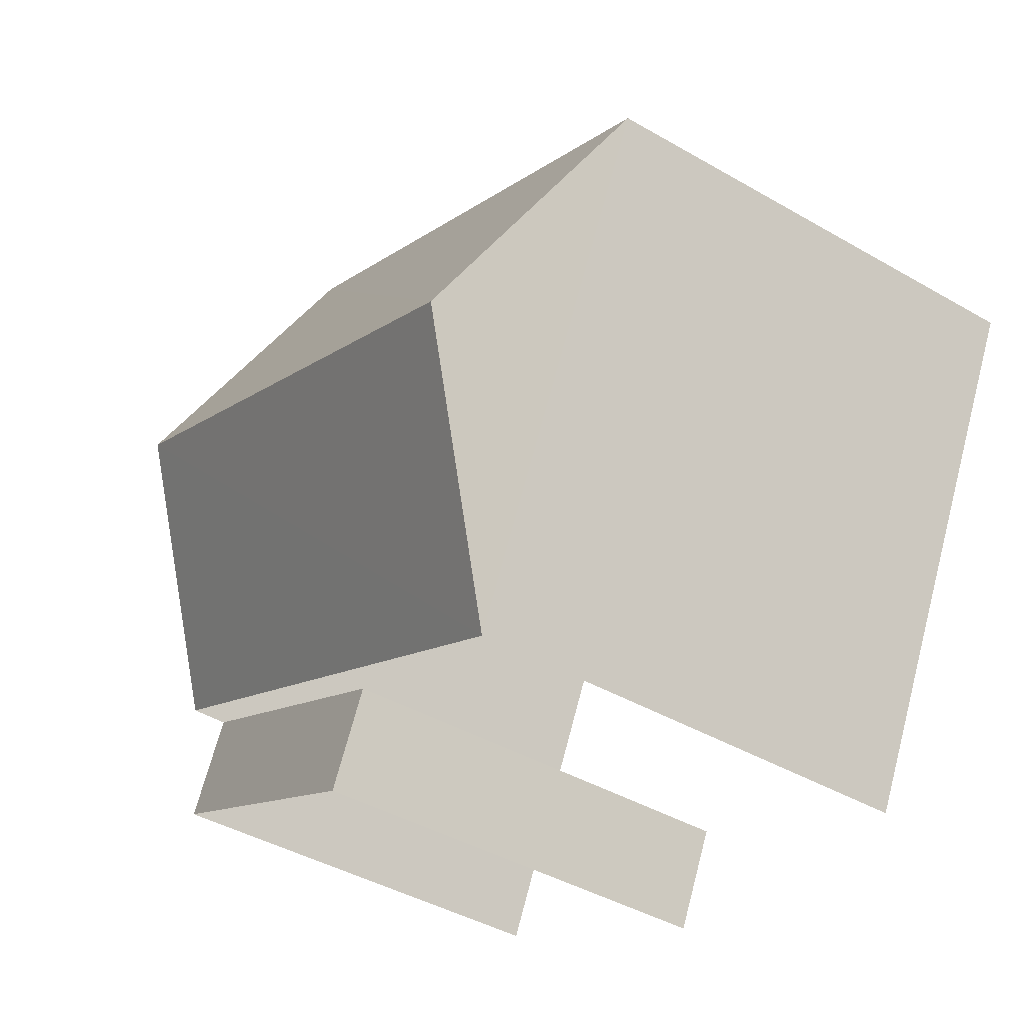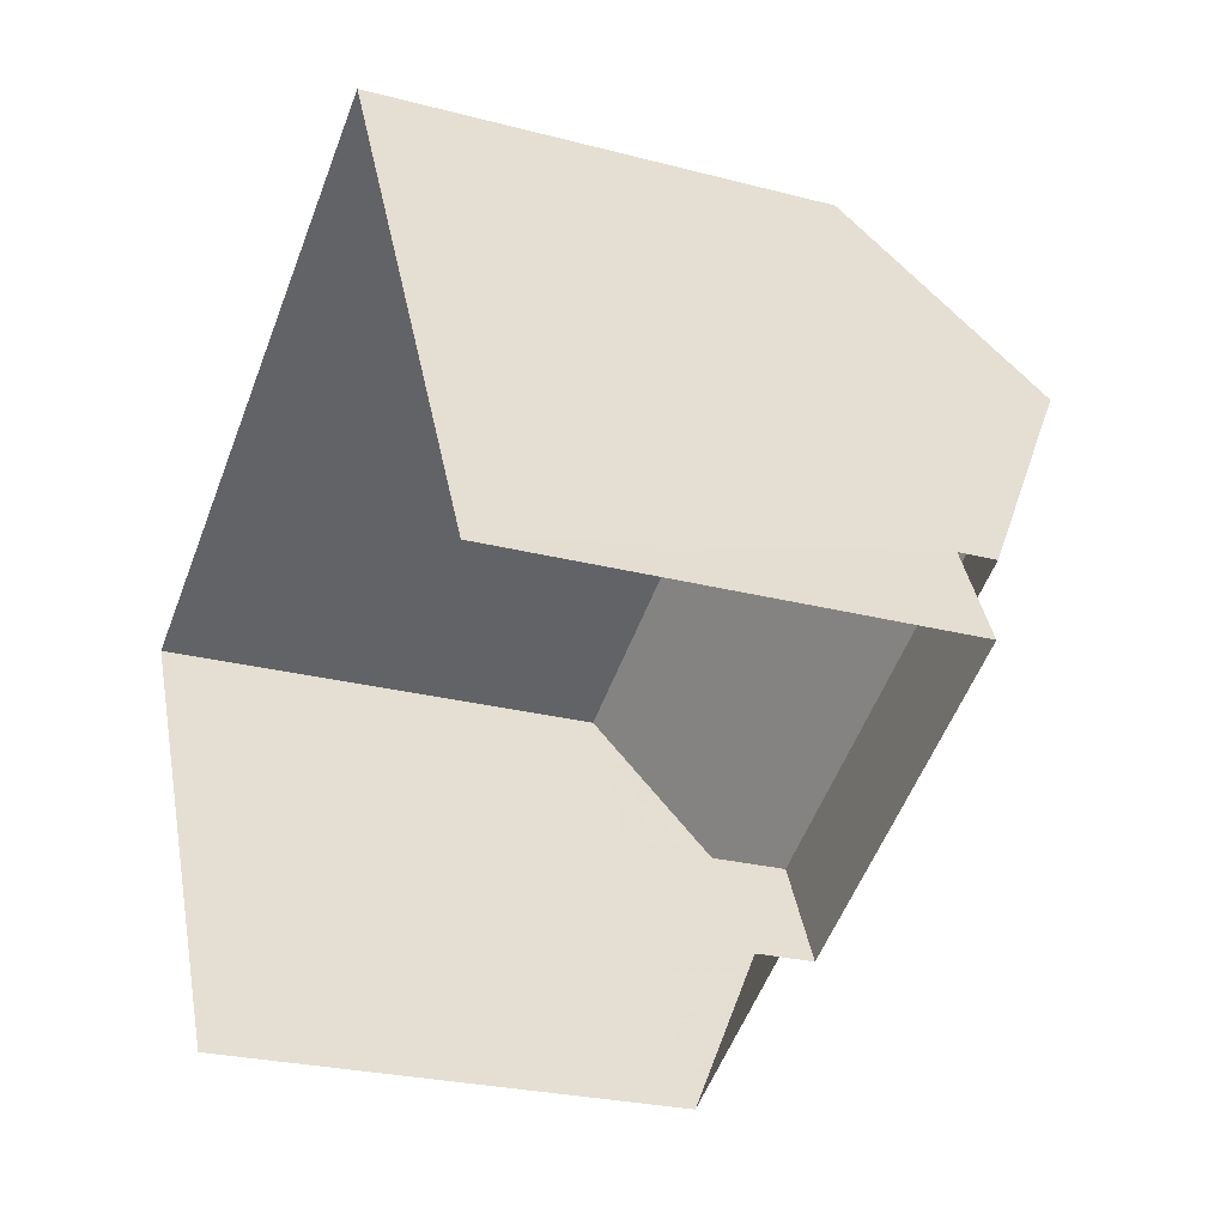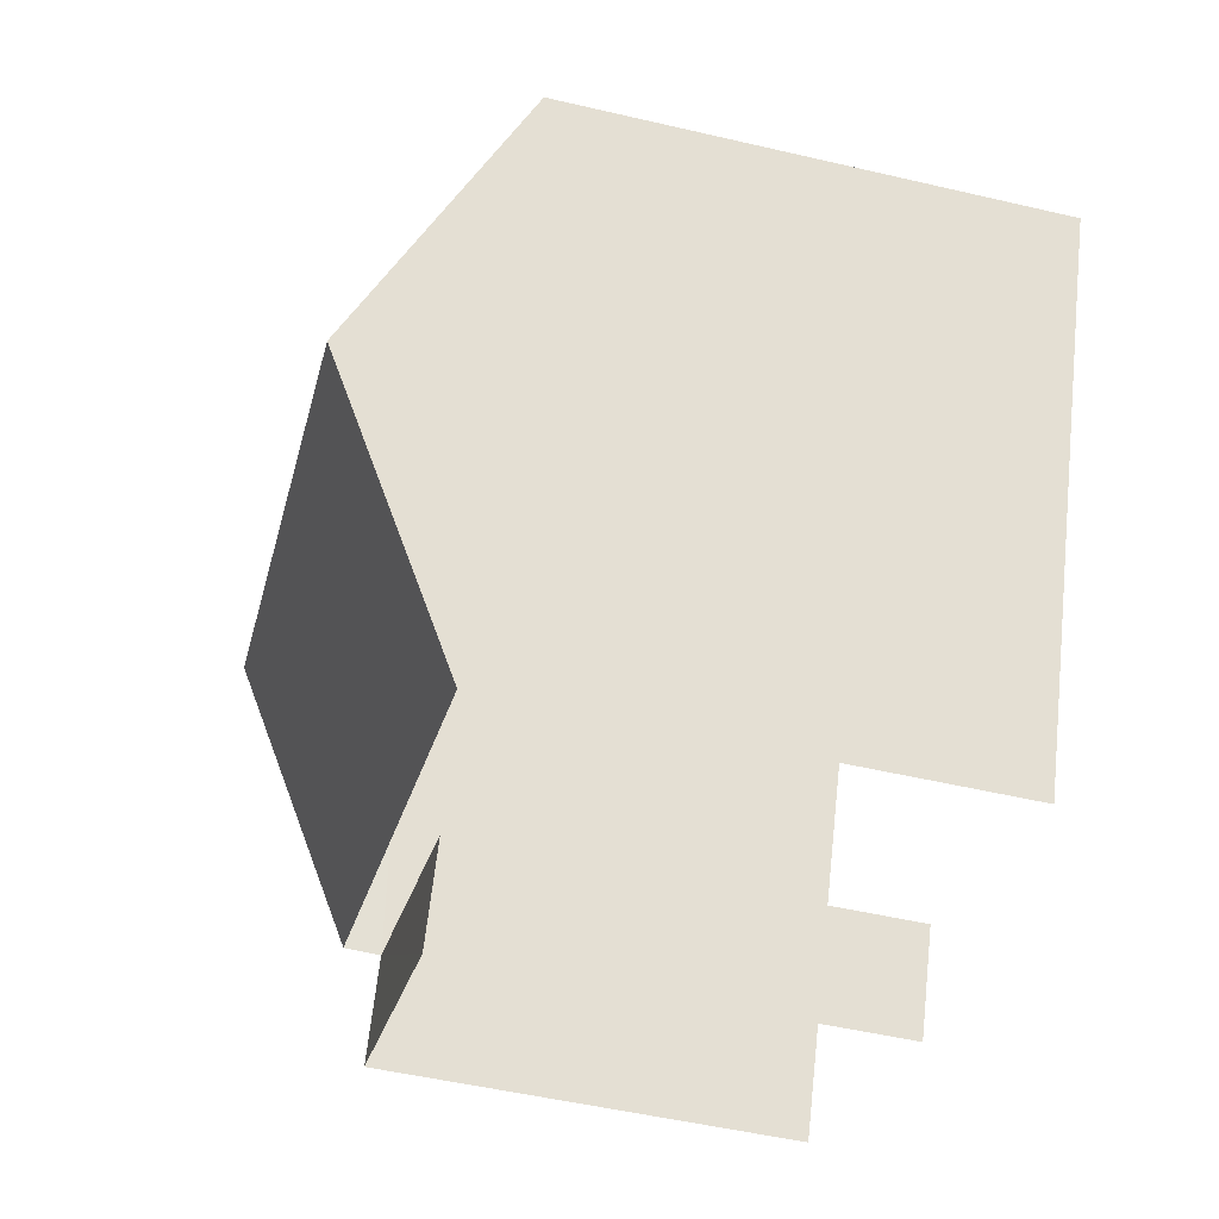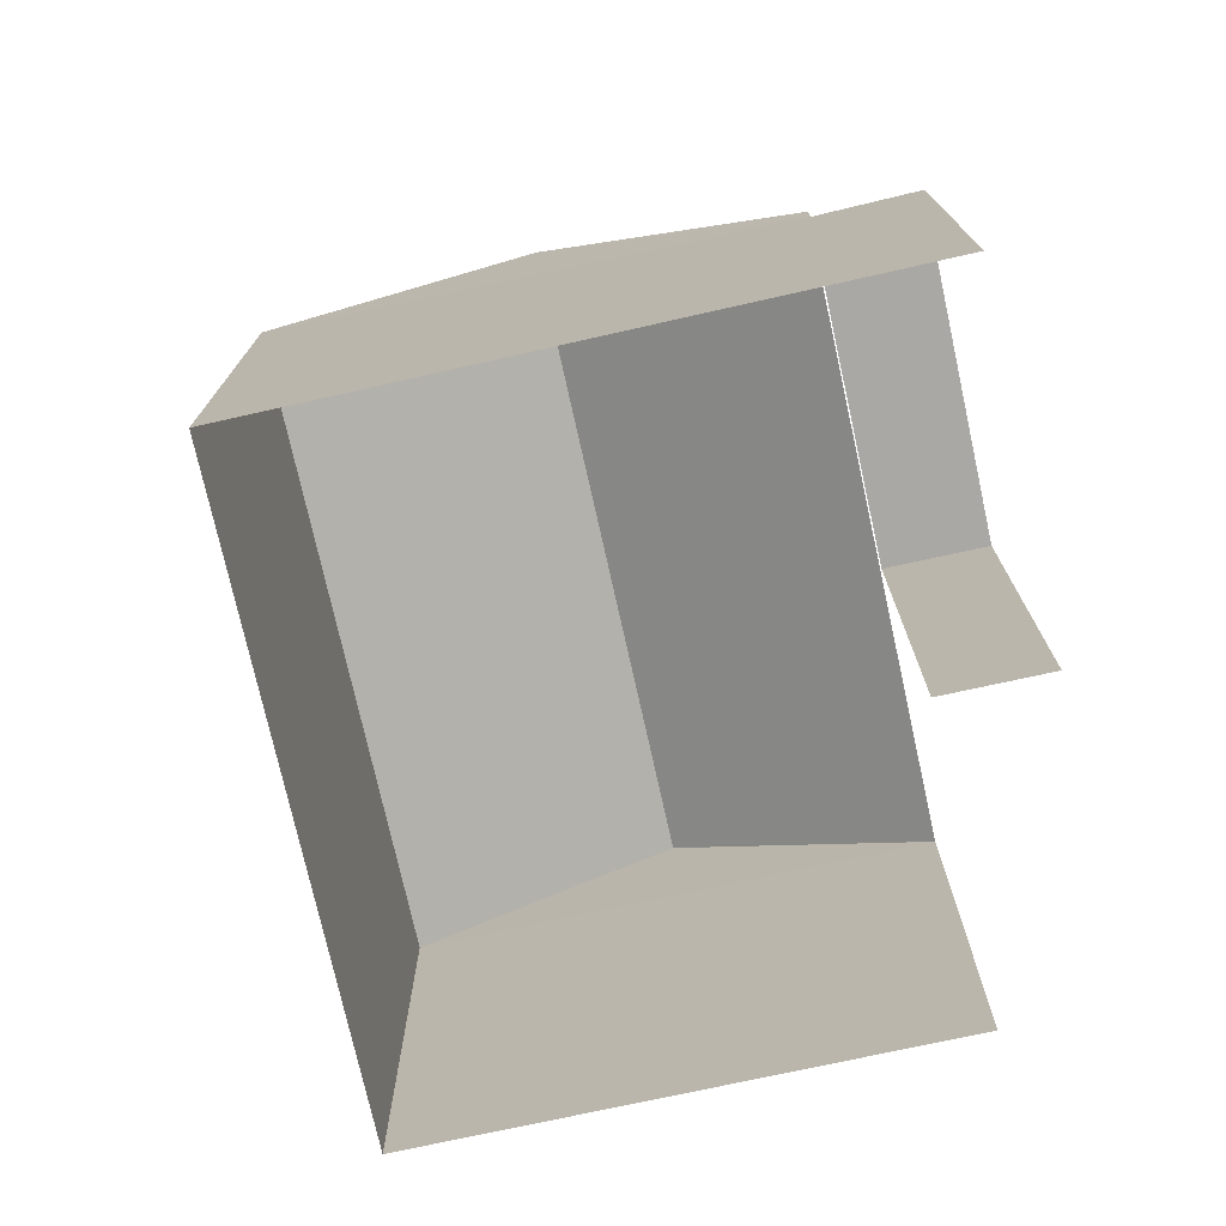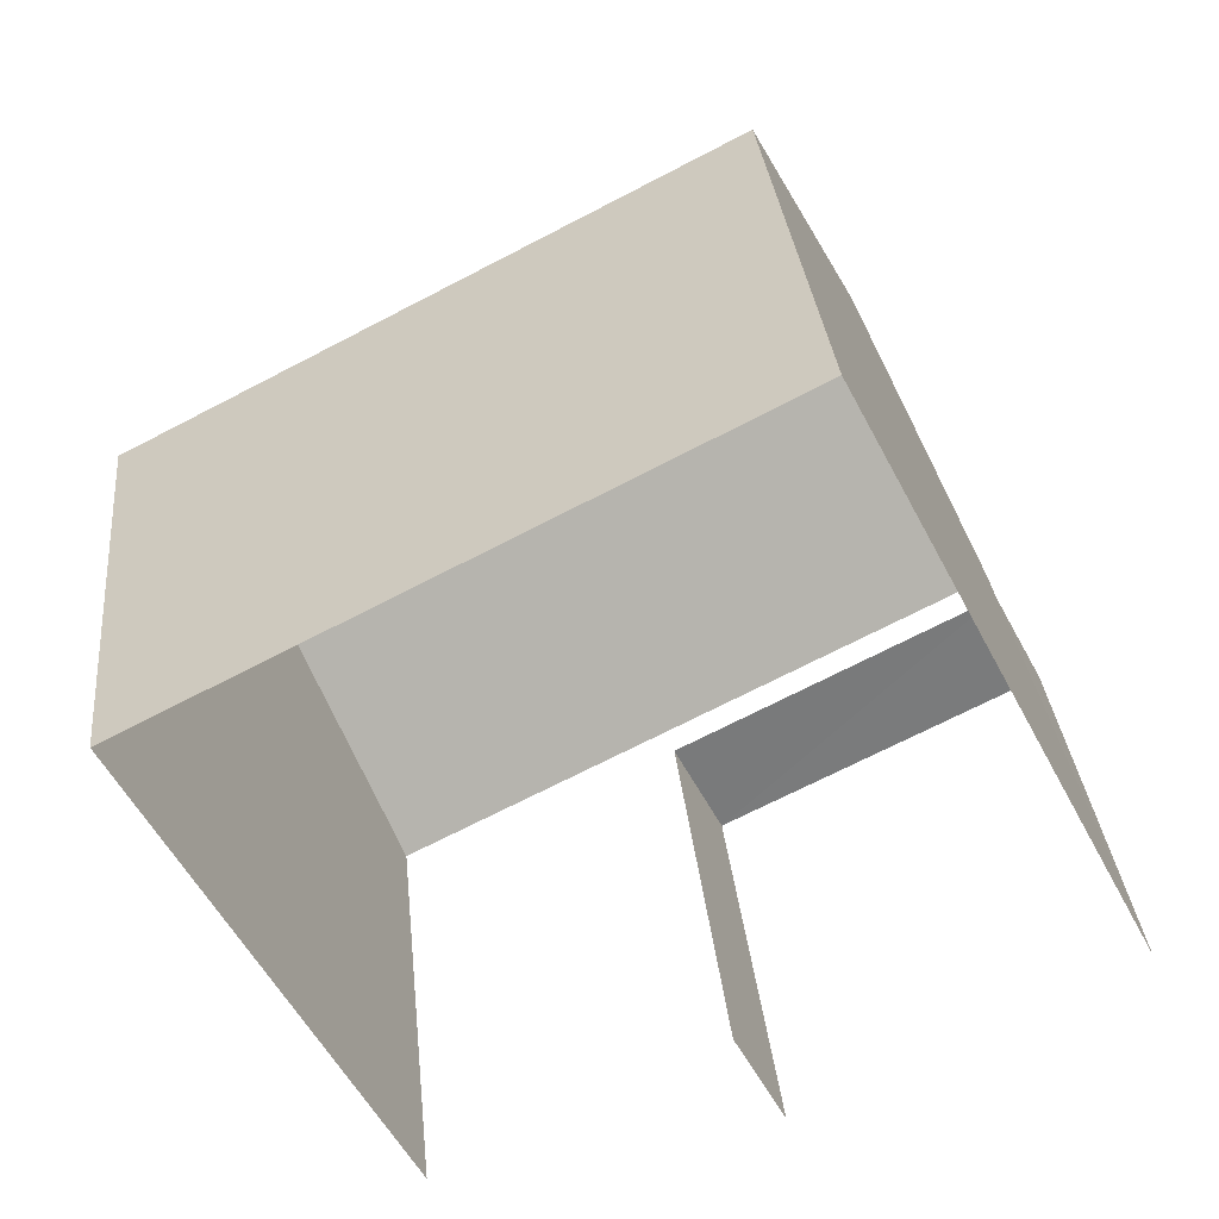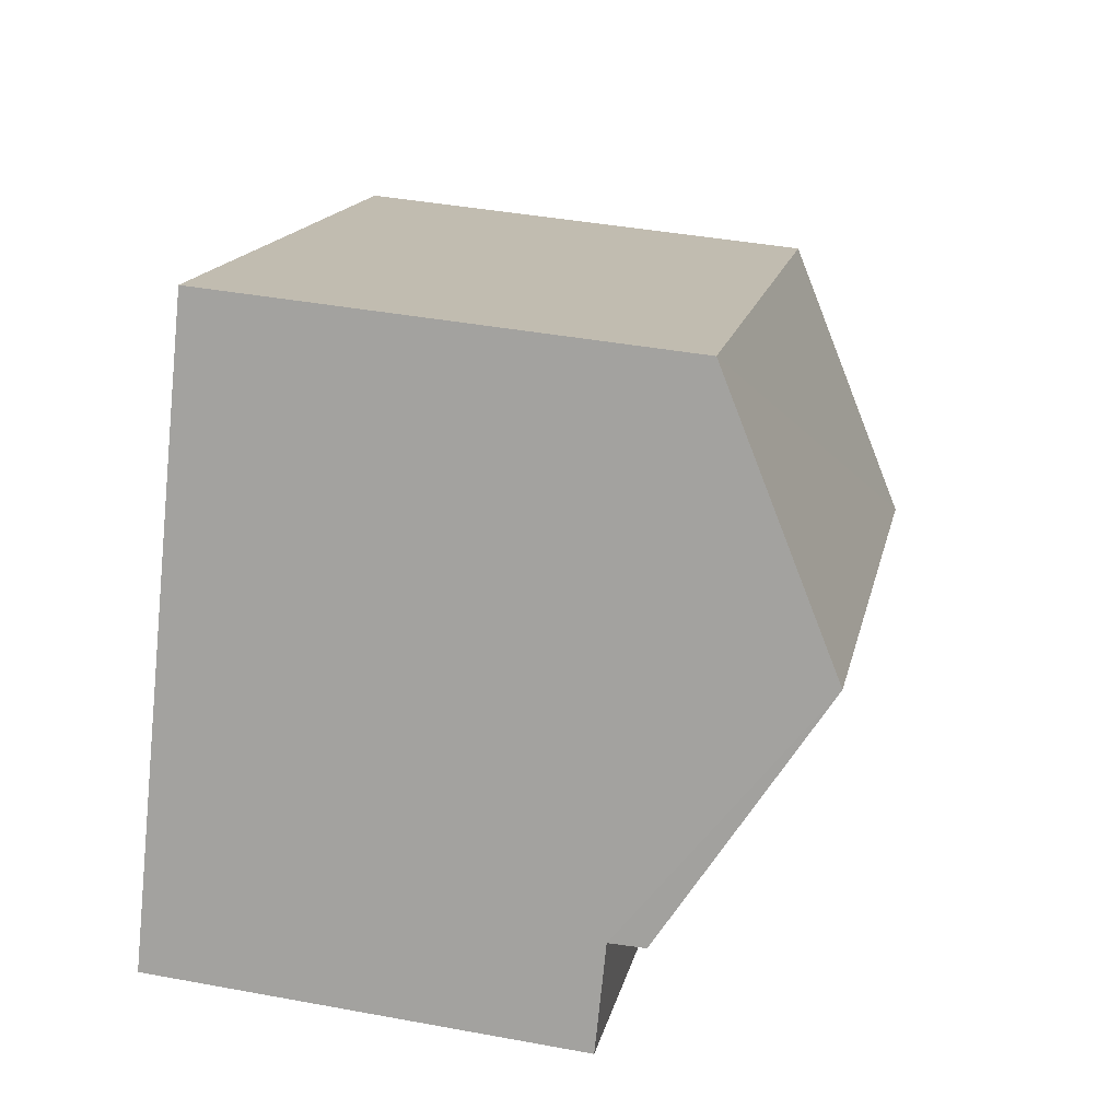
<metadata>
{"format":"obj","ext":"obj","renderer":"f3d","projection":"perspective","resolution":1024,"background":"white","views":[{"elev":-43.3,"azim":55.7,"up":"+Y"},{"elev":-25.1,"azim":-113.2,"up":"+Y"},{"elev":-52.3,"azim":76.1,"up":"+Y"},{"elev":-74.9,"azim":-104.7,"up":"+Z"},{"elev":32.3,"azim":174.4,"up":"+Y"},{"elev":42.6,"azim":-77.6,"up":"+Y"}]}
</metadata>
<code>
v -2.241e+05 -1.281e+05 14.8
v -2.241e+05 -1.281e+05 14.8
v -2.241e+05 -1.281e+05 14.8
v -2.241e+05 -1.281e+05 14.8
v -2.241e+05 -1.281e+05 14.8
v -2.241e+05 -1.281e+05 14.8
v -2.241e+05 -1.281e+05 23.13
v -2.241e+05 -1.281e+05 21.21
v -2.241e+05 -1.281e+05 23.13
v -2.241e+05 -1.281e+05 21.21
v -2.241e+05 -1.281e+05 20.71
v -2.241e+05 -1.281e+05 20.71
v -2.241e+05 -1.281e+05 20.71
v -2.241e+05 -1.281e+05 20.71
v -2.241e+05 -1.281e+05 21.21
v -2.241e+05 -1.281e+05 21.21
f 1 2 3
f 3 2 4
f 1 5 2
f 4 2 6
f 13 4 6
f 13 12 4
f 2 5 14
f 5 8 14
f 14 10 11
f 14 8 10
f 7 8 9
f 7 10 8
f 11 12 13
f 14 11 13
f 9 15 7
f 9 16 15
f 7 15 11
f 15 3 11
f 10 7 11
f 11 4 12
f 11 3 4
f 8 5 16
f 8 16 9
f 5 1 16
f 2 13 6
f 2 14 13
f 16 1 3
f 15 16 3

</code>
